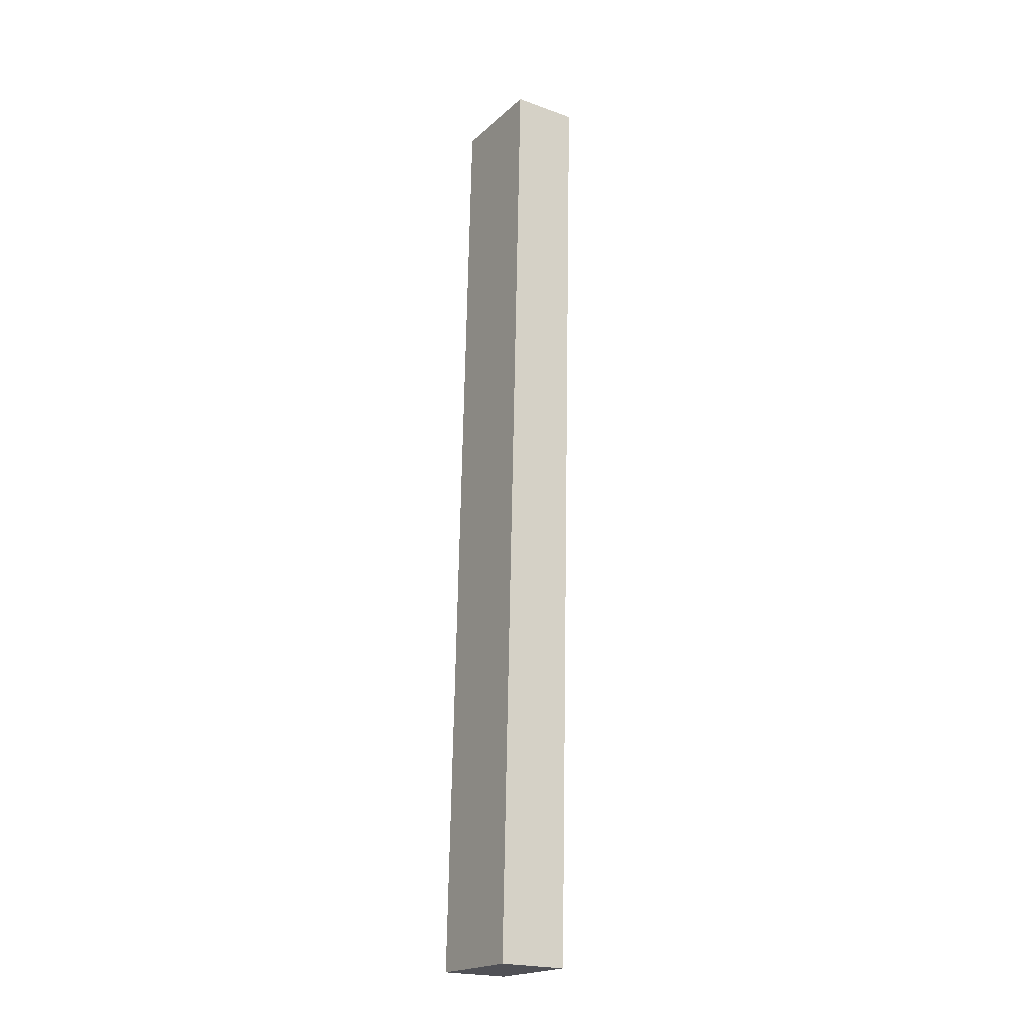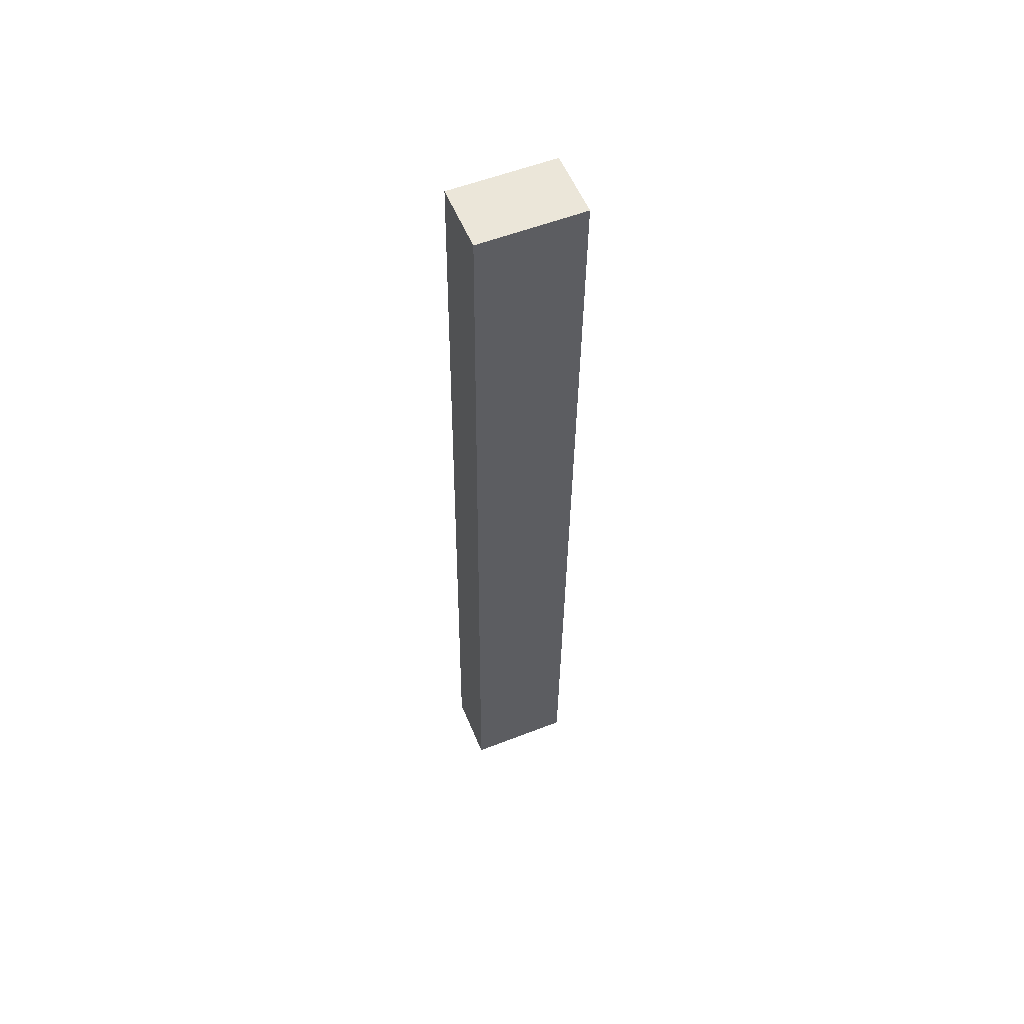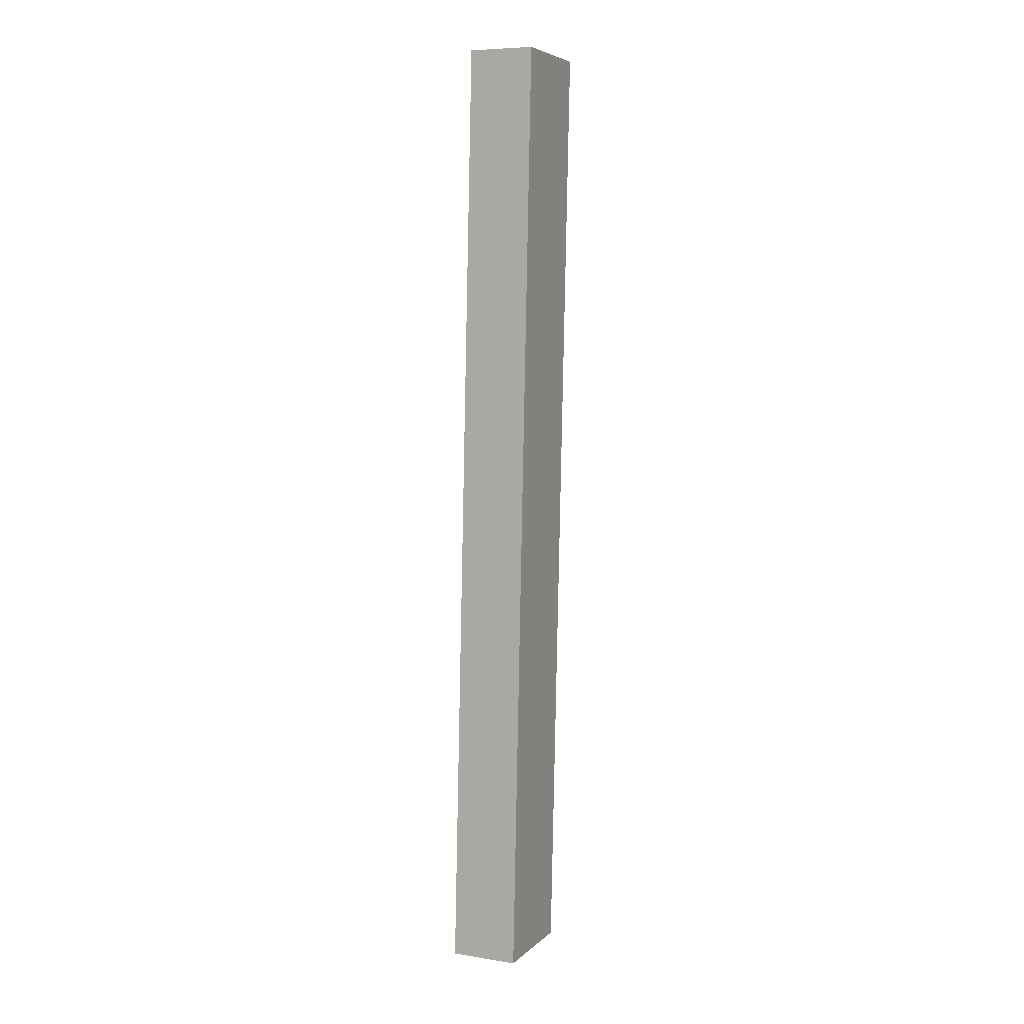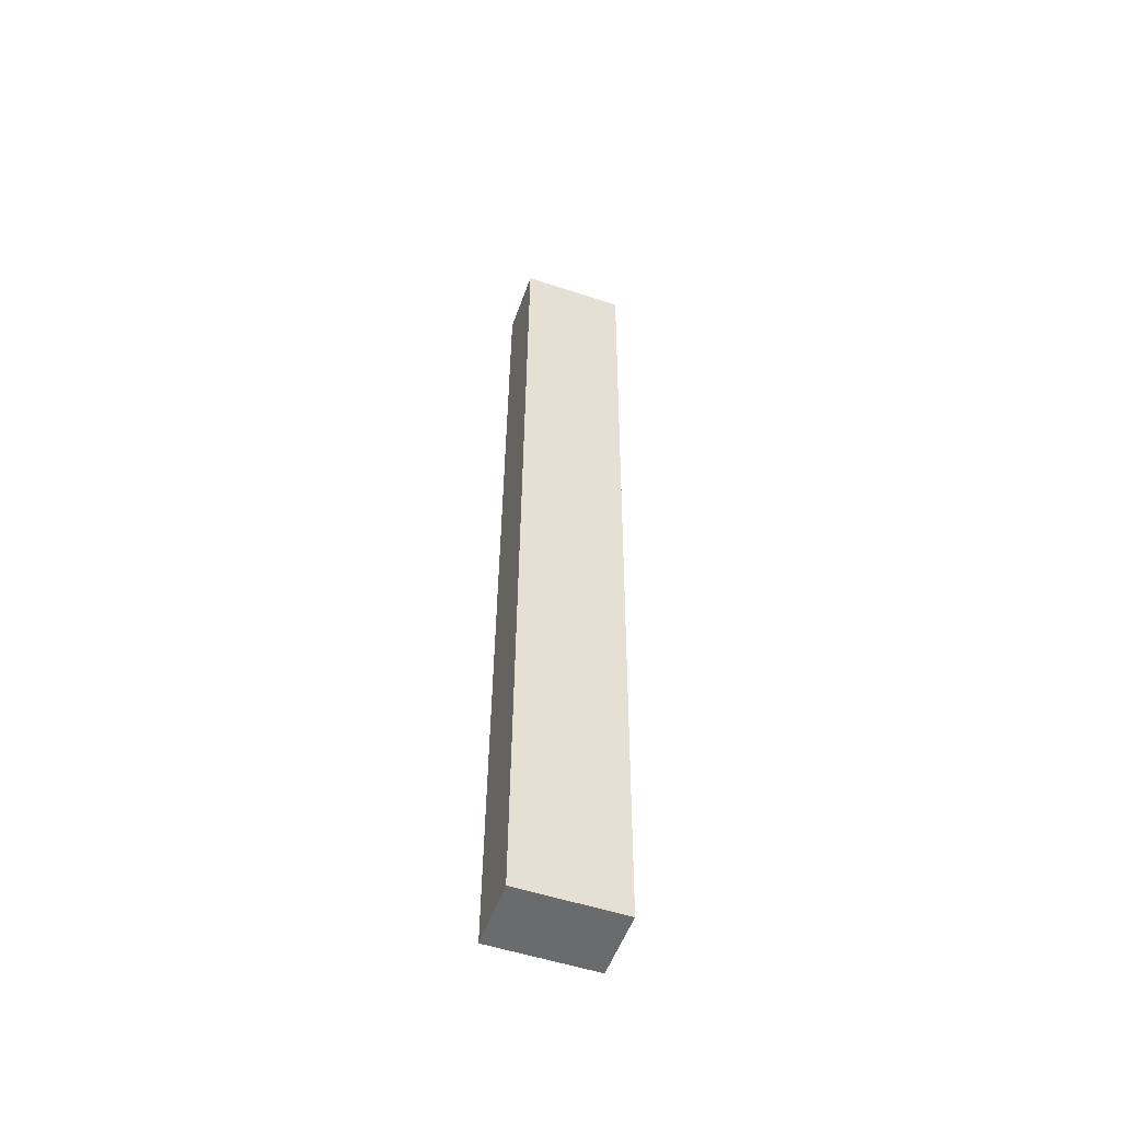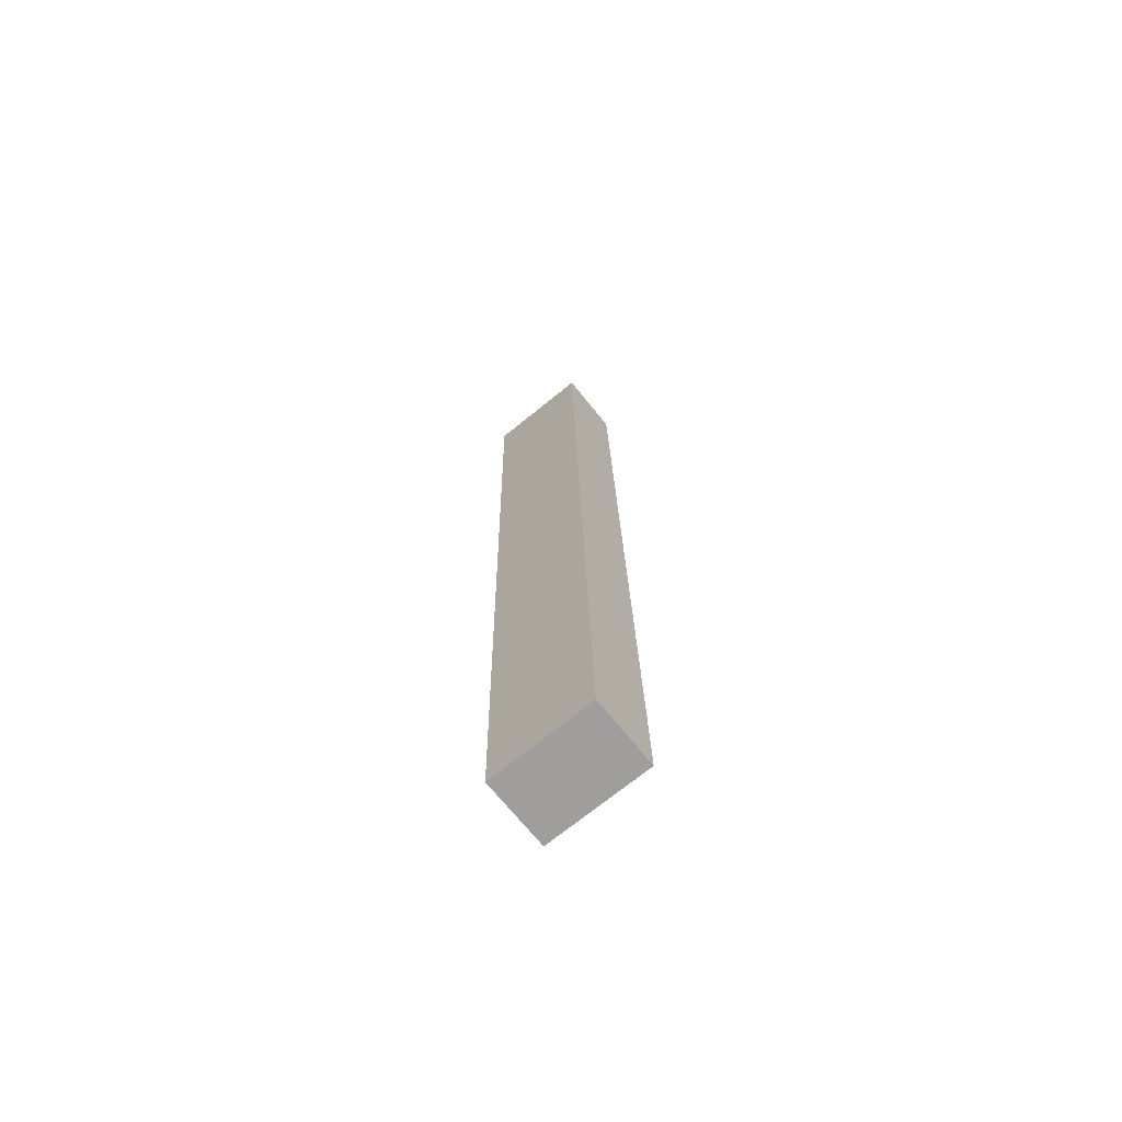
<metadata>
{"format":"obj","ext":"obj","renderer":"f3d","projection":"perspective","resolution":1024,"background":"white","views":[{"elev":-19.9,"azim":-32.6,"up":"+Z"},{"elev":55.5,"azim":67.7,"up":"+Z"},{"elev":5.8,"azim":23.6,"up":"+Z"},{"elev":-54.0,"azim":70.7,"up":"+Z"},{"elev":-71.6,"azim":129.0,"up":"+Z"}]}
</metadata>
<code>
v  0 2.374 1.454e-16
v  1.668 2.374 5.699
v  1.549 2.374 -0.02
v  0.497 2.374 21.54
v  1.695 2.374 7.036
v  1.996 2.374 21.52
v  1.549 1.225e-18 -0.02
v  0 0 0
v  0.497 -1.319e-15 21.54
v  1.996 -1.318e-15 21.52
v  1.695 -4.308e-16 7.036
v  1.668 -3.49e-16 5.699
g defaultobject
f 1 2 3
f 2 1 4
f 2 4 5
f 5 4 6
f 7 1 3
f 1 7 8
f 8 4 1
f 4 8 9
f 9 6 4
f 6 9 10
f 10 5 6
f 5 10 11
f 5 11 2
f 2 11 12
f 2 12 3
f 3 12 7
f 7 9 8
f 9 7 12
f 9 12 11
f 9 11 10

</code>
